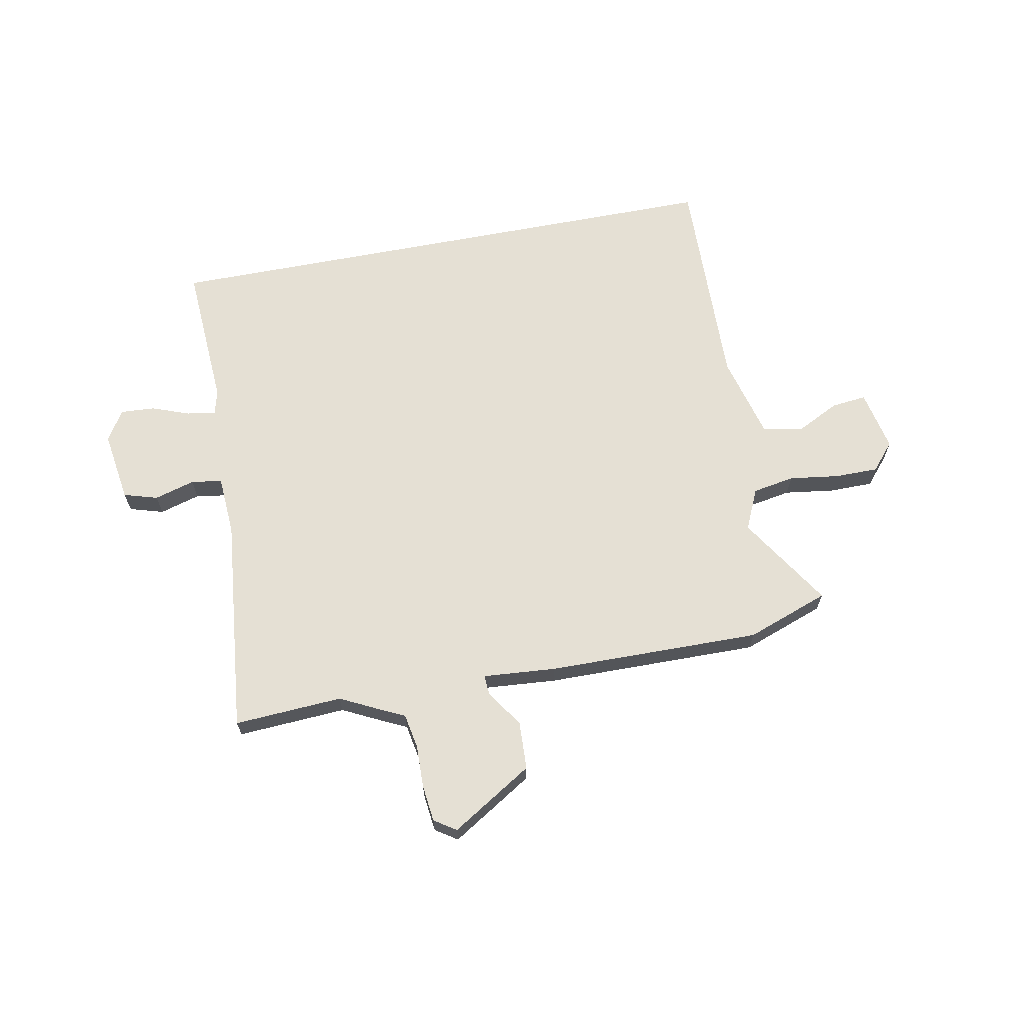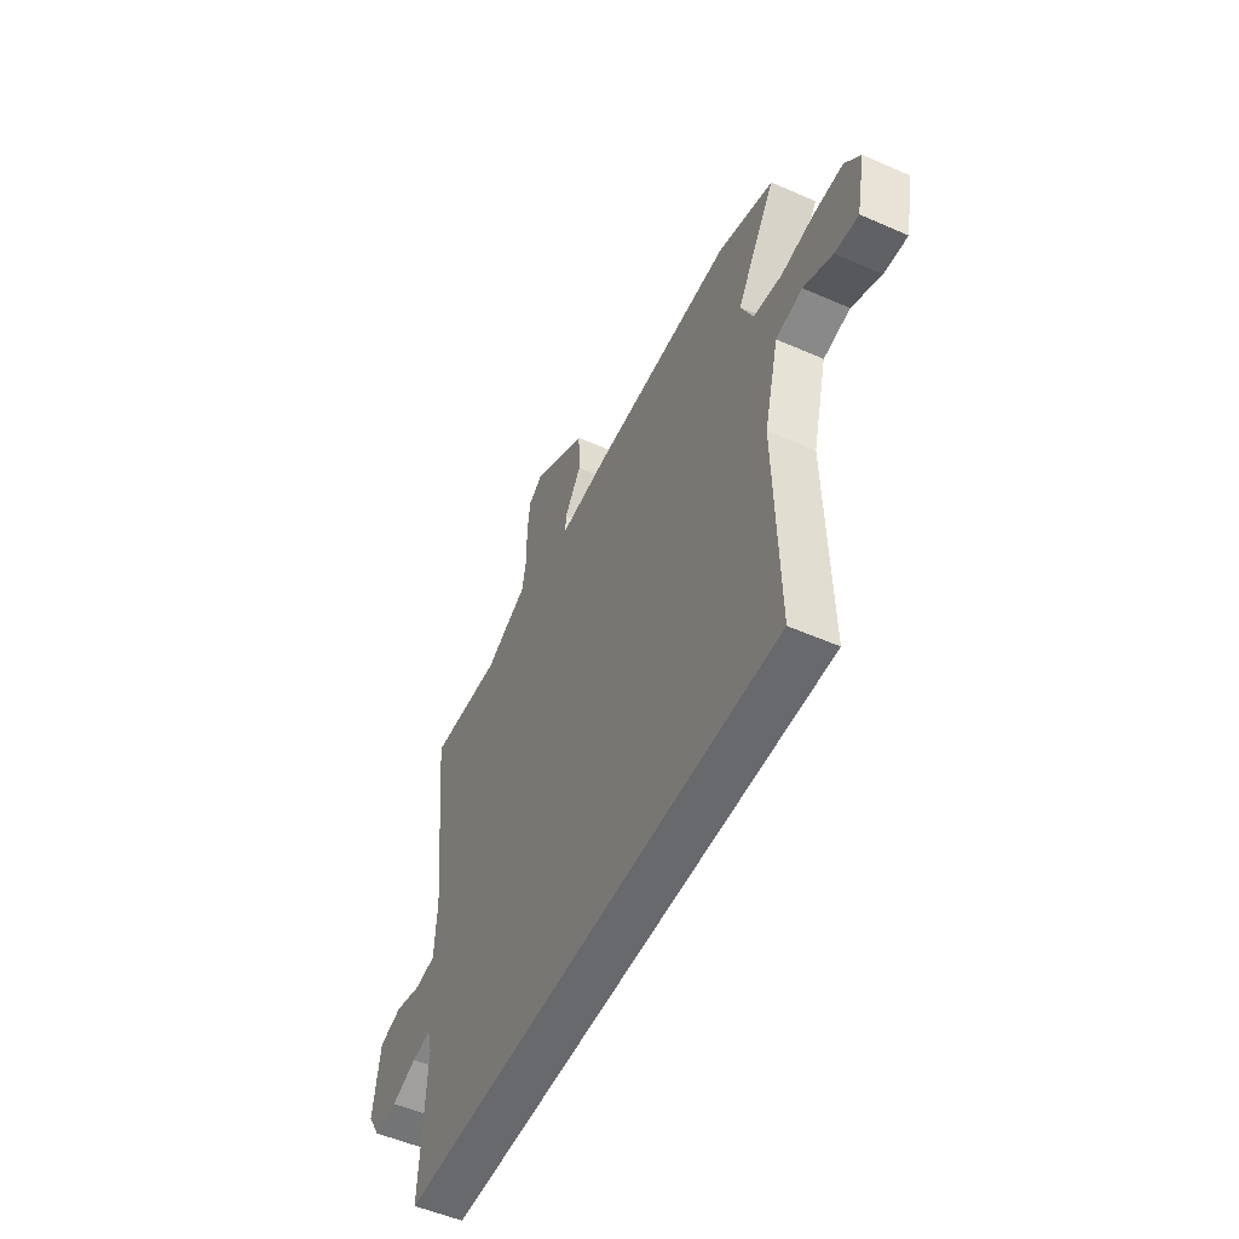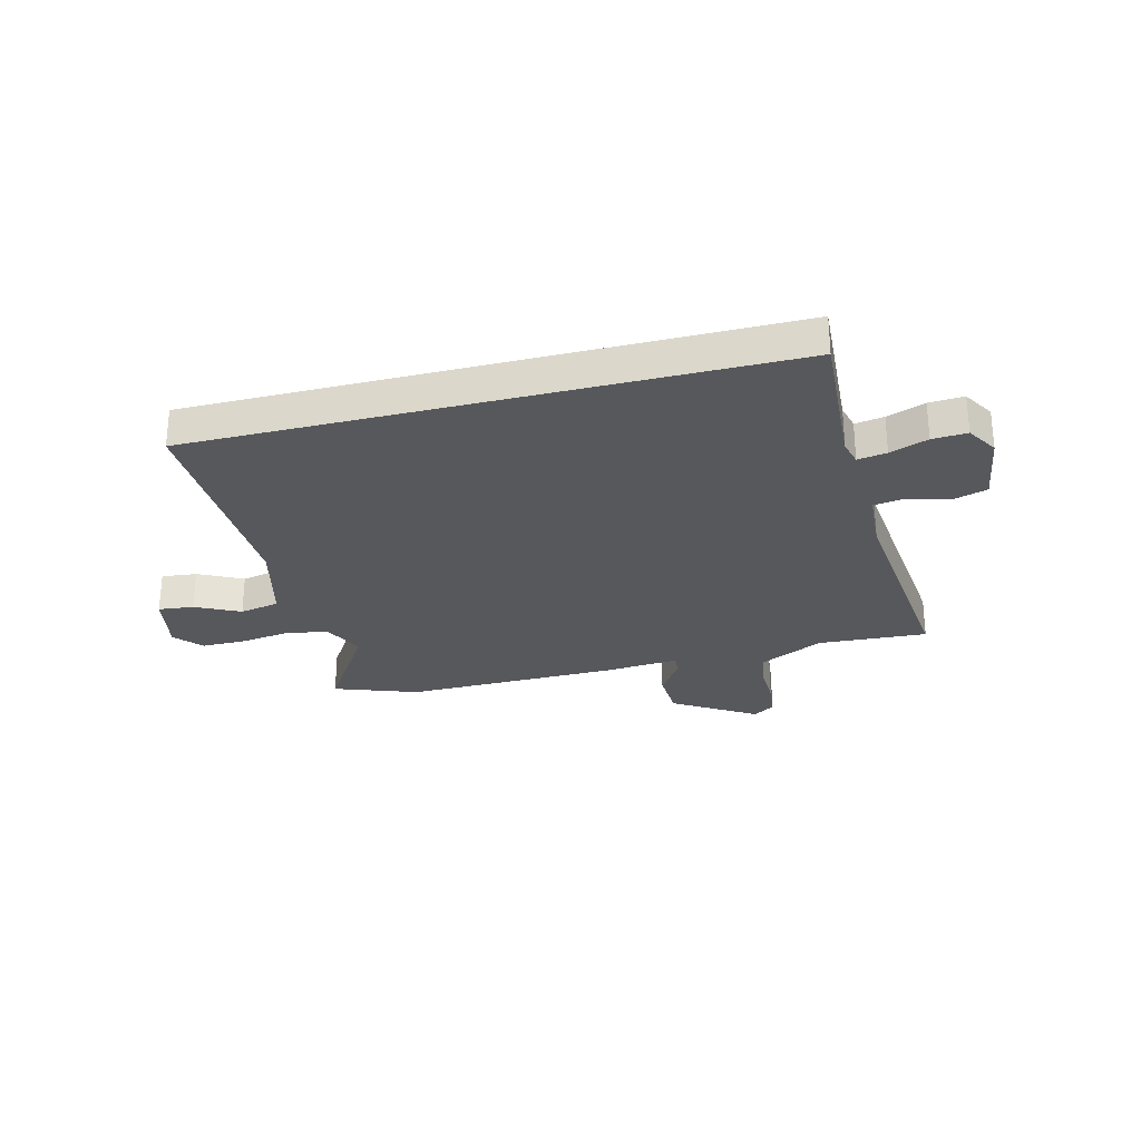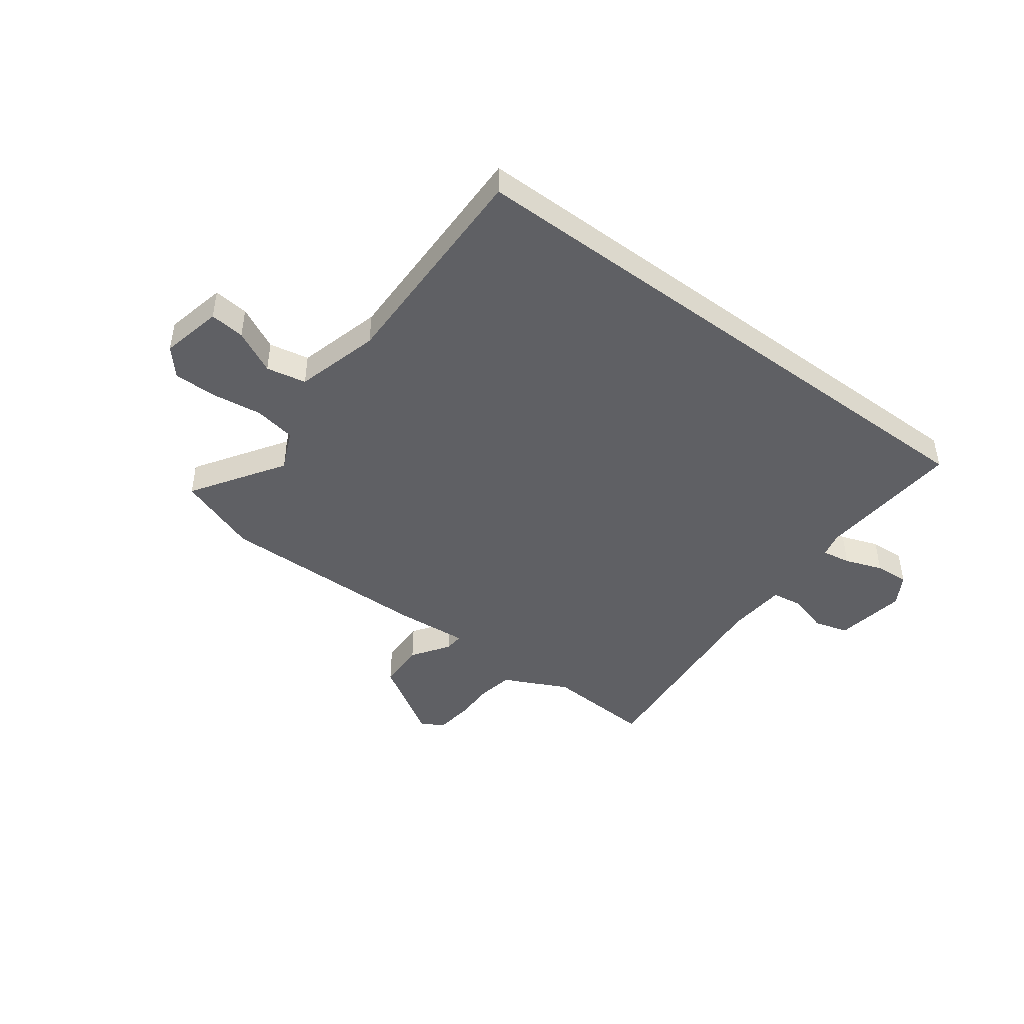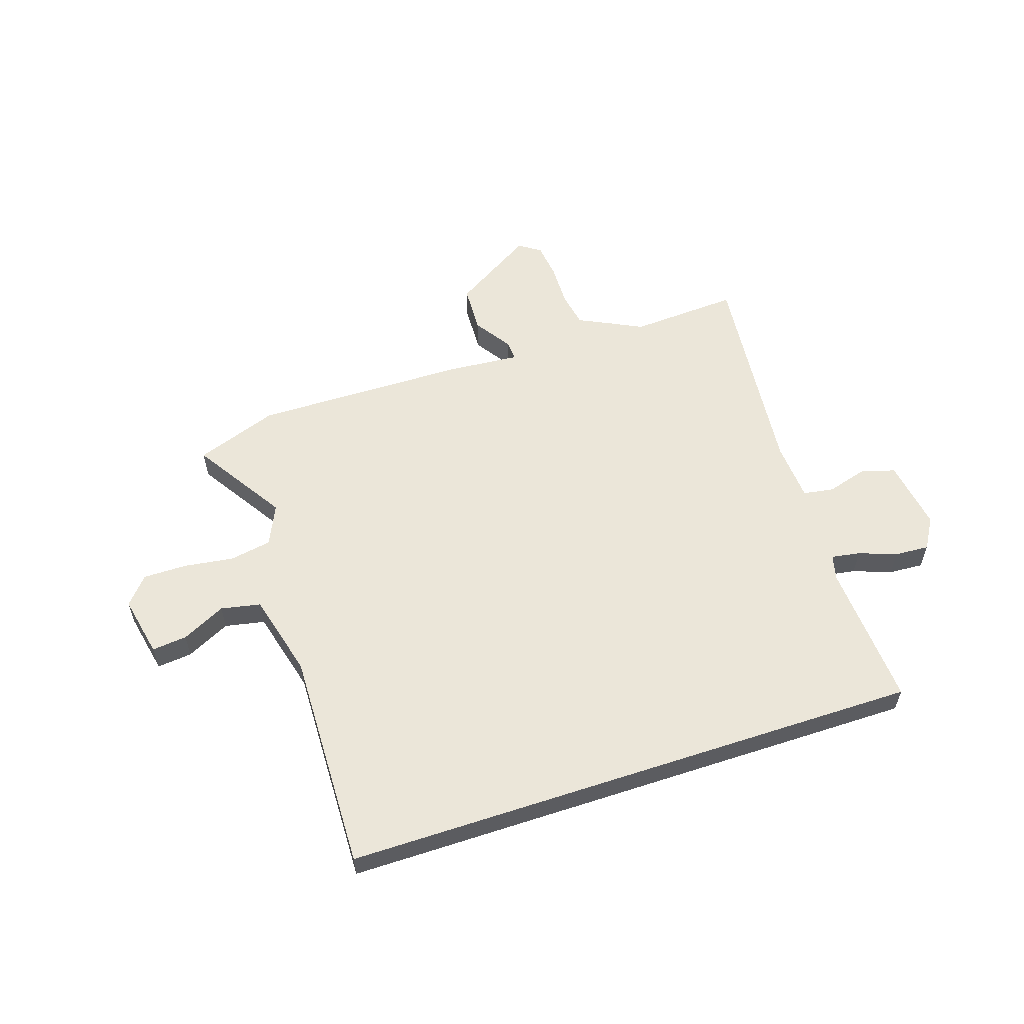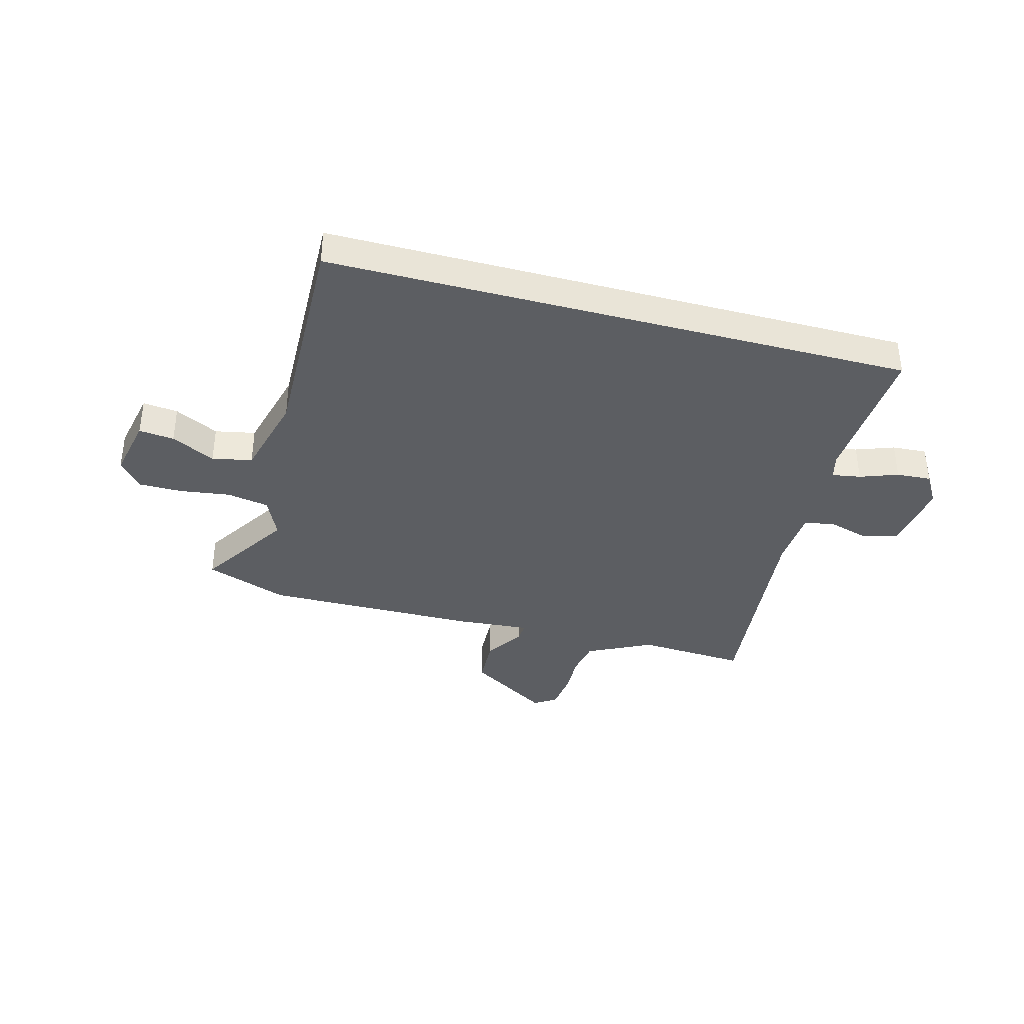
<metadata>
{"format":"obj","ext":"obj","renderer":"f3d","projection":"perspective","resolution":1024,"background":"white","views":[{"elev":65.6,"azim":-10.9,"up":"+Y"},{"elev":-52.7,"azim":64.7,"up":"+Z"},{"elev":-28.0,"azim":-165.7,"up":"+Y"},{"elev":-44.7,"azim":142.9,"up":"+Y"},{"elev":57.2,"azim":161.7,"up":"+Y"},{"elev":-37.6,"azim":164.9,"up":"+Y"}]}
</metadata>
<code>
v 0.554 0.07 -0.5
v -0.54 0.07 -0.5
v -0.524 0.07 -0.225
v -0.536 0.07 -0.178
v -0.59 0.07 -0.187
v -0.661 0.07 -0.213
v -0.726 0.07 -0.217
v -0.761 0.07 -0.159
v -0.741 0.07 -0.025
v -0.677 0.07 -0.006
v -0.601 0.07 -0.028
v -0.543 0.07 -0.019
v -0.536 0.07 0.094
v -0.579 0.07 0.505
v -0.375 0.07 0.493
v -0.305 0.07 0.528
v -0.255 0.07 0.552
v -0.243 0.07 0.618
v -0.245 0.07 0.699
v -0.237 0.07 0.768
v -0.196 0.07 0.795
v -0.043 0.07 0.7
v -0.039 0.07 0.609
v -0.086 0.07 0.538
v -0.088 0.07 0.501
v 0.05 0.07 0.512
v 0.452 0.07 0.517
v 0.607 0.07 0.461
v 0.497 0.07 0.288
v 0.532 0.07 0.211
v 0.611 0.07 0.197
v 0.705 0.07 0.21
v 0.787 0.07 0.21
v 0.831 0.07 0.159
v 0.807 0.07 0.043
v 0.741 0.07 0.05
v 0.659 0.07 0.091
v 0.584 0.07 0.076
v 0.543 0.07 -0.083
v 0.554 0 -0.5
v -0.54 0 -0.5
v -0.524 0 -0.225
v -0.536 0 -0.178
v -0.59 0 -0.187
v -0.661 0 -0.213
v -0.726 0 -0.217
v -0.761 0 -0.159
v -0.741 0 -0.025
v -0.677 0 -0.006
v -0.601 0 -0.028
v -0.543 0 -0.019
v -0.536 0 0.094
v -0.579 0 0.505
v -0.375 0 0.493
v -0.305 0 0.528
v -0.255 0 0.552
v -0.243 0 0.618
v -0.245 0 0.699
v -0.237 0 0.768
v -0.196 0 0.795
v -0.043 0 0.7
v -0.039 0 0.609
v -0.086 0 0.538
v -0.088 0 0.501
v 0.05 0 0.512
v 0.452 0 0.517
v 0.607 0 0.461
v 0.497 0 0.288
v 0.532 0 0.211
v 0.611 0 0.197
v 0.705 0 0.21
v 0.787 0 0.21
v 0.831 0 0.159
v 0.807 0 0.043
v 0.741 0 0.05
v 0.659 0 0.091
v 0.584 0 0.076
v 0.543 0 -0.083
f 34 35 36 37
f 34 37 38
f 31 32 33 34
f 31 34 38
f 30 31 38 39
f 26 27 28 29
f 25 26 29 30
f 21 22 23 24
f 21 24 25
f 18 19 20 21
f 17 18 21 25
f 15 16 17 25
f 13 14 15
f 12 13 15 25
f 8 9 10 11
f 8 11 12
f 5 6 7 8
f 4 5 8 12
f 3 4 12 25
f 3 25 30 39
f 1 2 3 39
f 76 75 74 73
f 77 76 73
f 73 72 71 70
f 77 73 70
f 78 77 70 69
f 68 67 66 65
f 69 68 65 64
f 63 62 61 60
f 64 63 60
f 60 59 58 57
f 64 60 57 56
f 64 56 55 54
f 54 53 52
f 64 54 52 51
f 50 49 48 47
f 51 50 47
f 47 46 45 44
f 51 47 44 43
f 64 51 43 42
f 78 69 64 42
f 78 42 41 40
f 1 40 41 2
f 2 41 42 3
f 3 42 43 4
f 4 43 44 5
f 5 44 45 6
f 6 45 46 7
f 7 46 47 8
f 8 47 48 9
f 9 48 49 10
f 10 49 50 11
f 11 50 51 12
f 12 51 52 13
f 13 52 53 14
f 14 53 54 15
f 15 54 55 16
f 16 55 56 17
f 17 56 57 18
f 18 57 58 19
f 19 58 59 20
f 20 59 60 21
f 21 60 61 22
f 22 61 62 23
f 23 62 63 24
f 24 63 64 25
f 25 64 65 26
f 26 65 66 27
f 27 66 67 28
f 28 67 68 29
f 29 68 69 30
f 30 69 70 31
f 31 70 71 32
f 32 71 72 33
f 33 72 73 34
f 34 73 74 35
f 35 74 75 36
f 36 75 76 37
f 37 76 77 38
f 38 77 78 39
f 39 78 40 1

</code>
